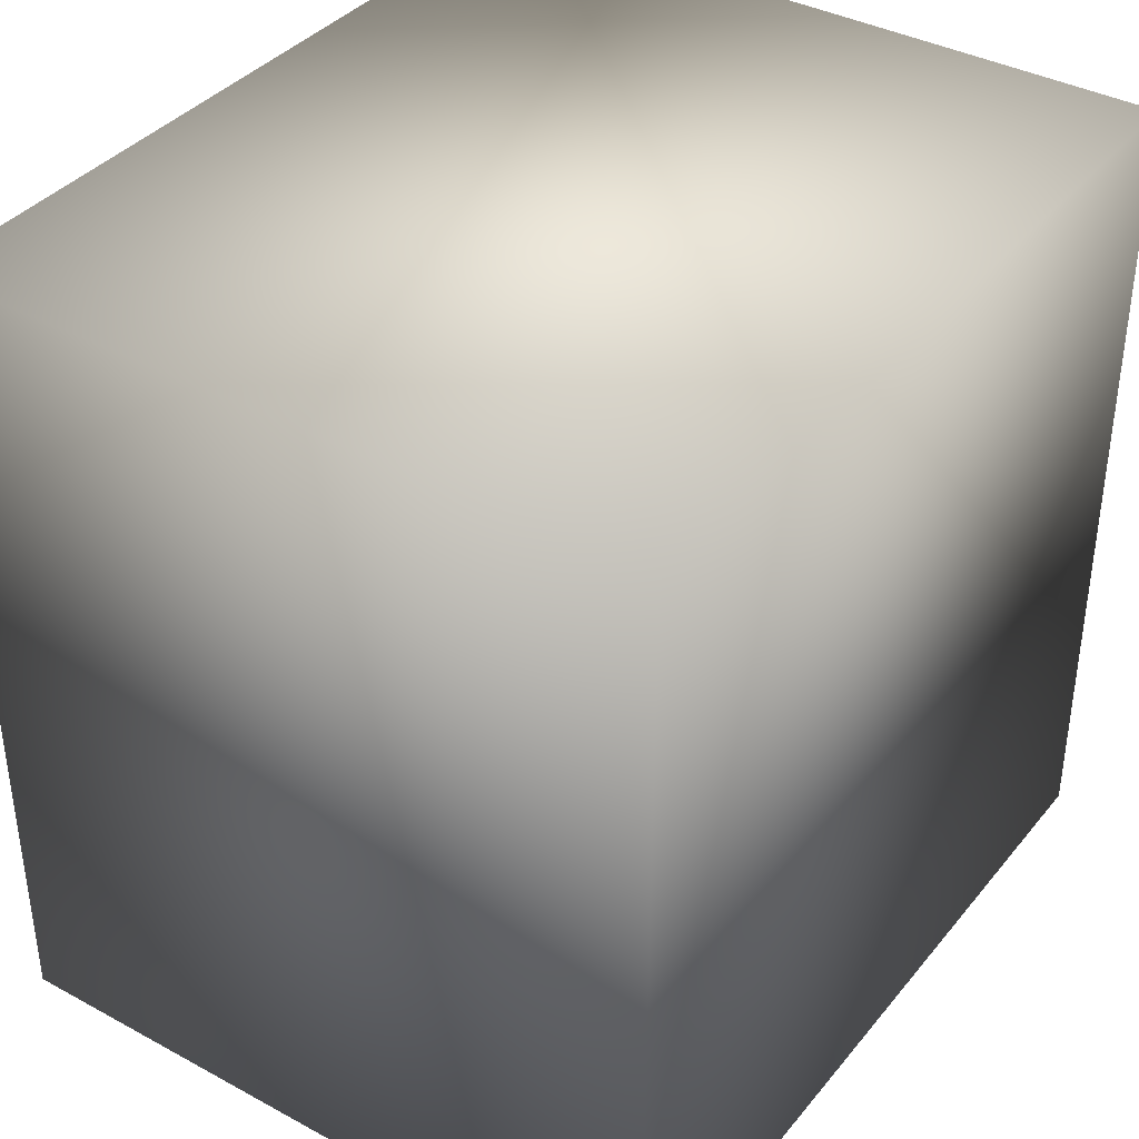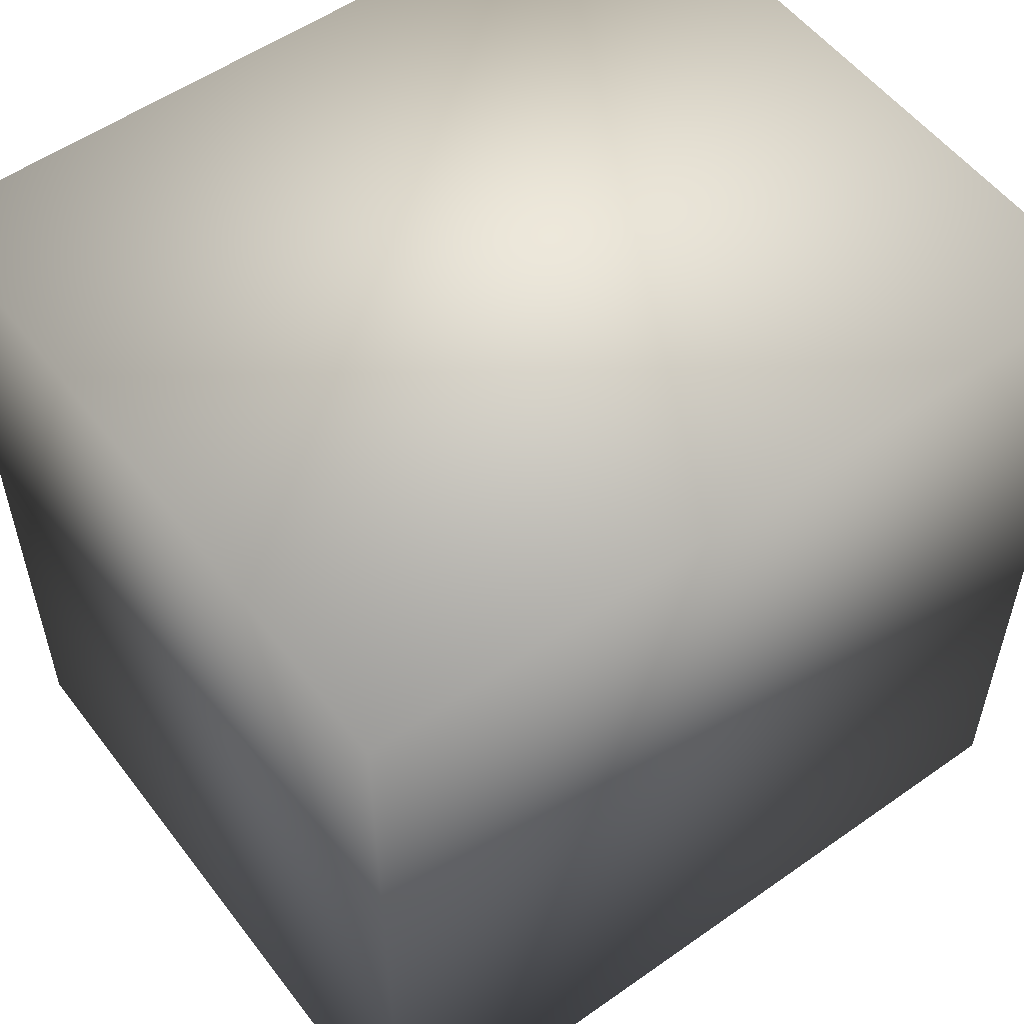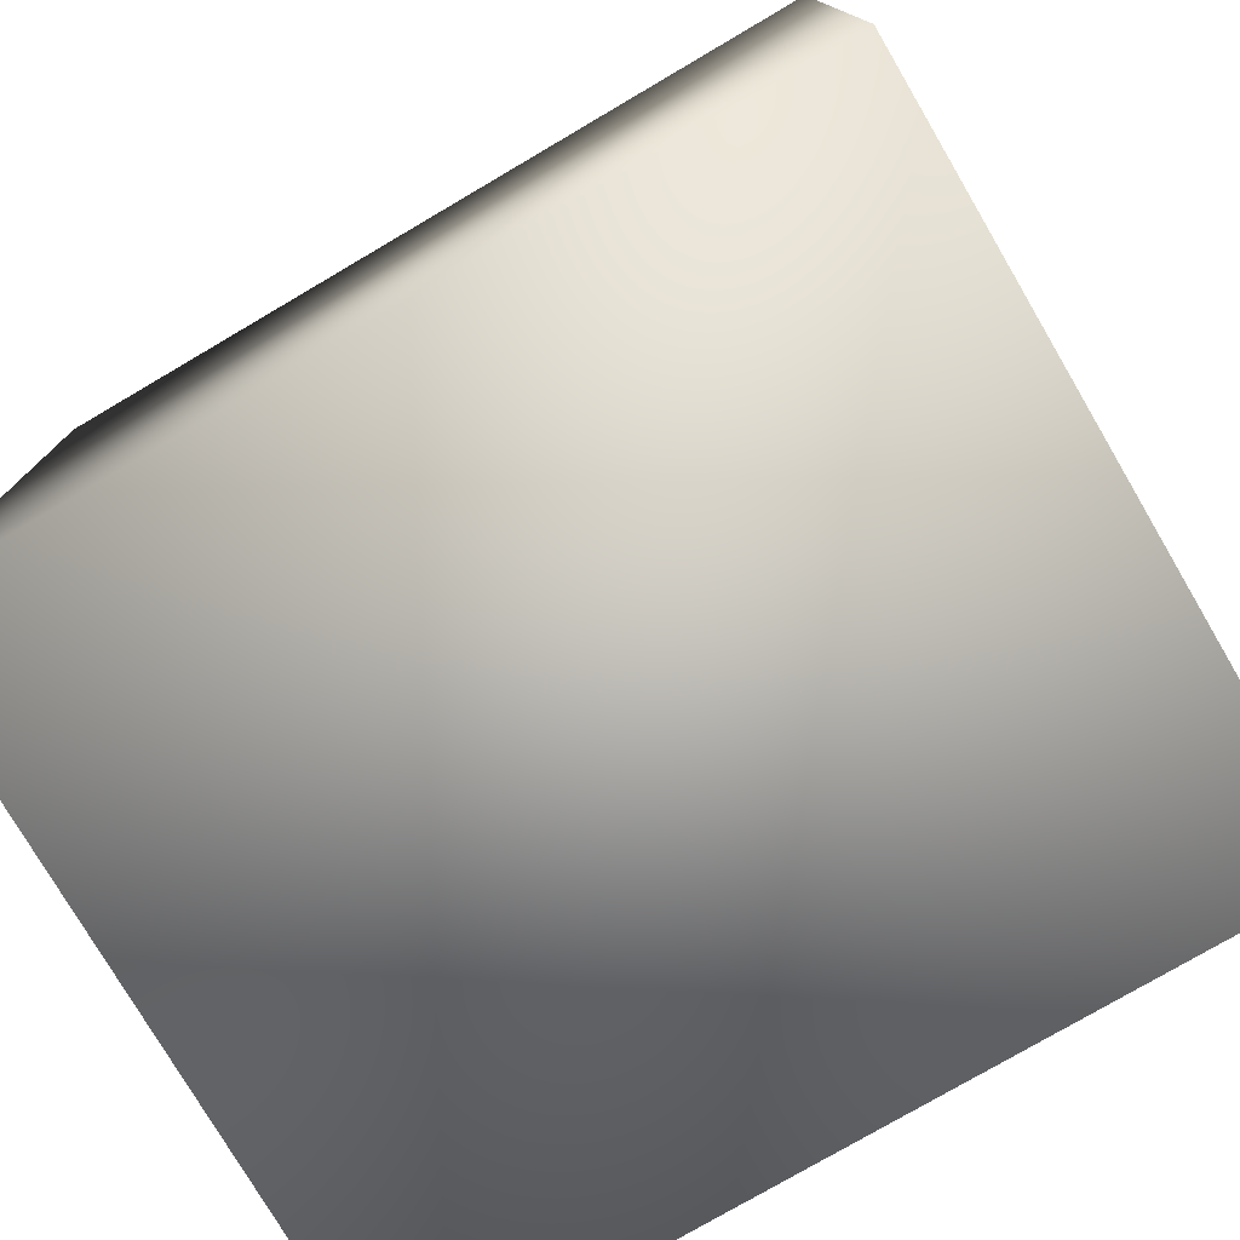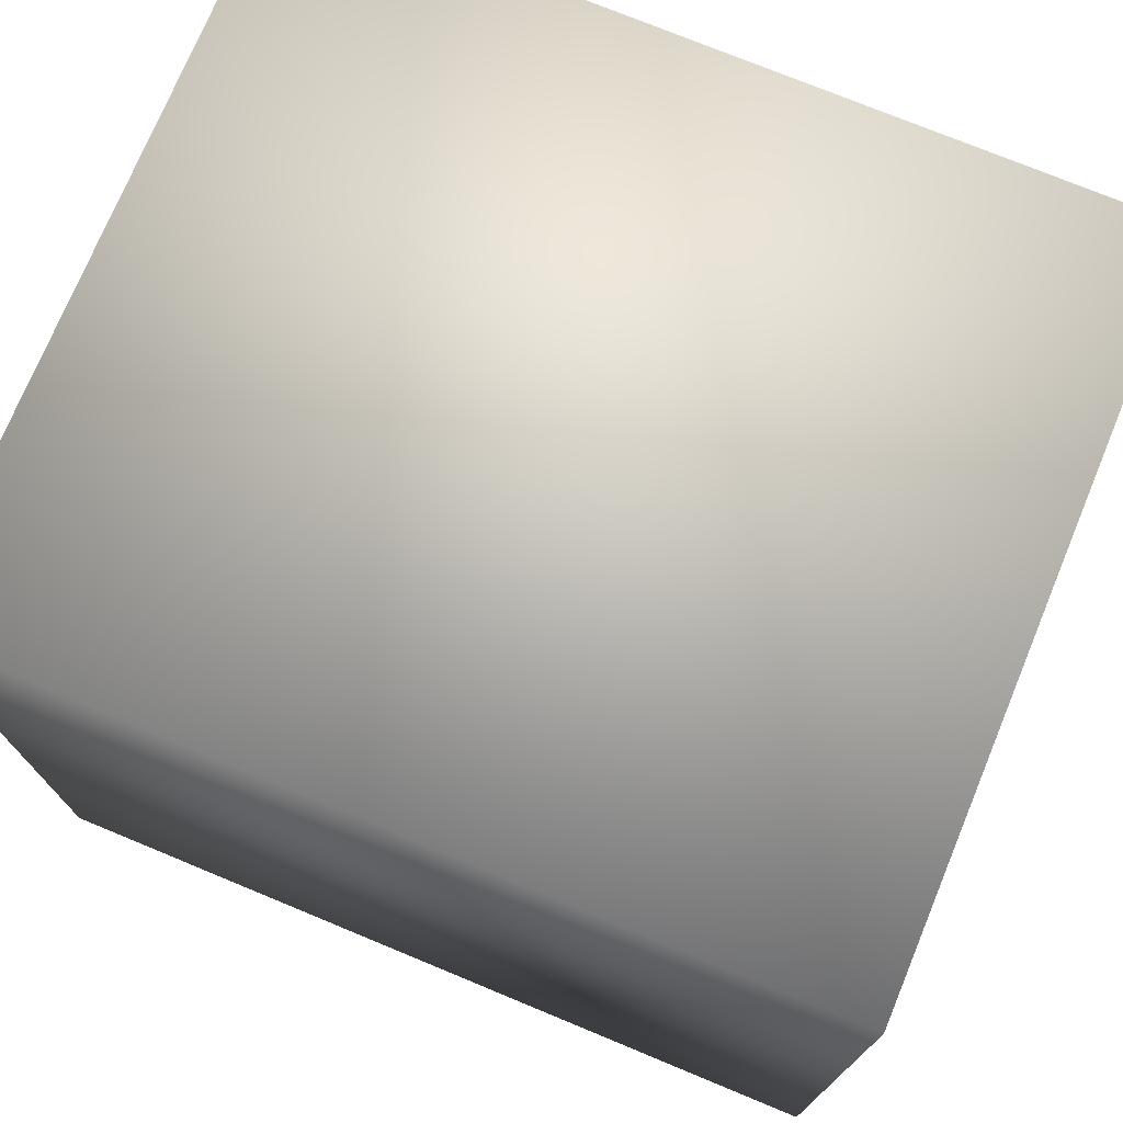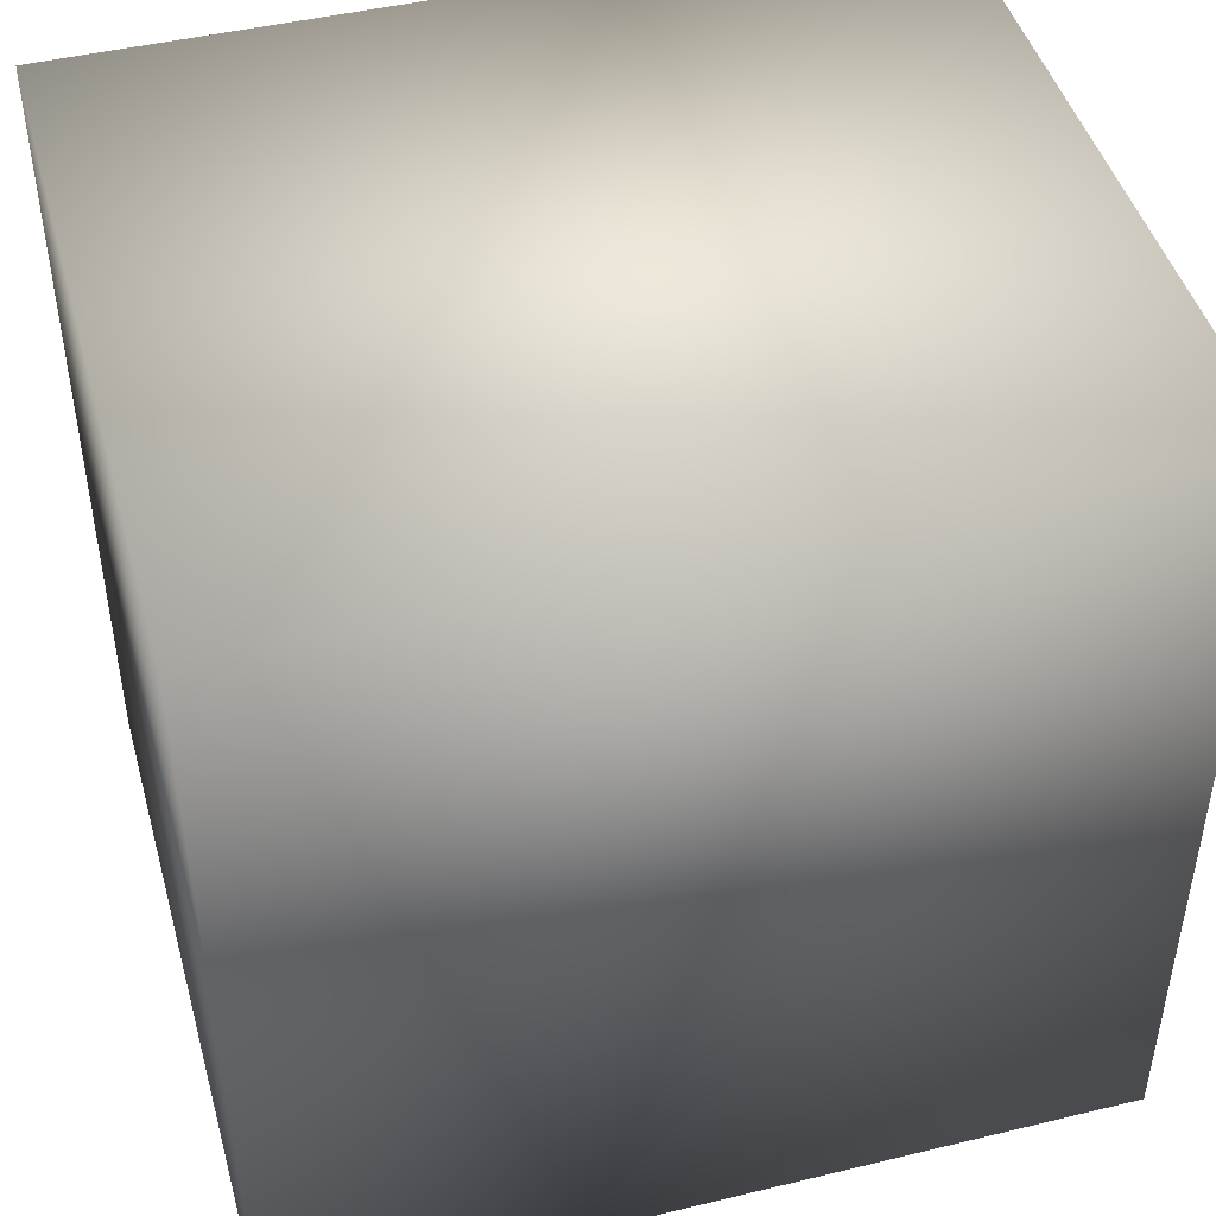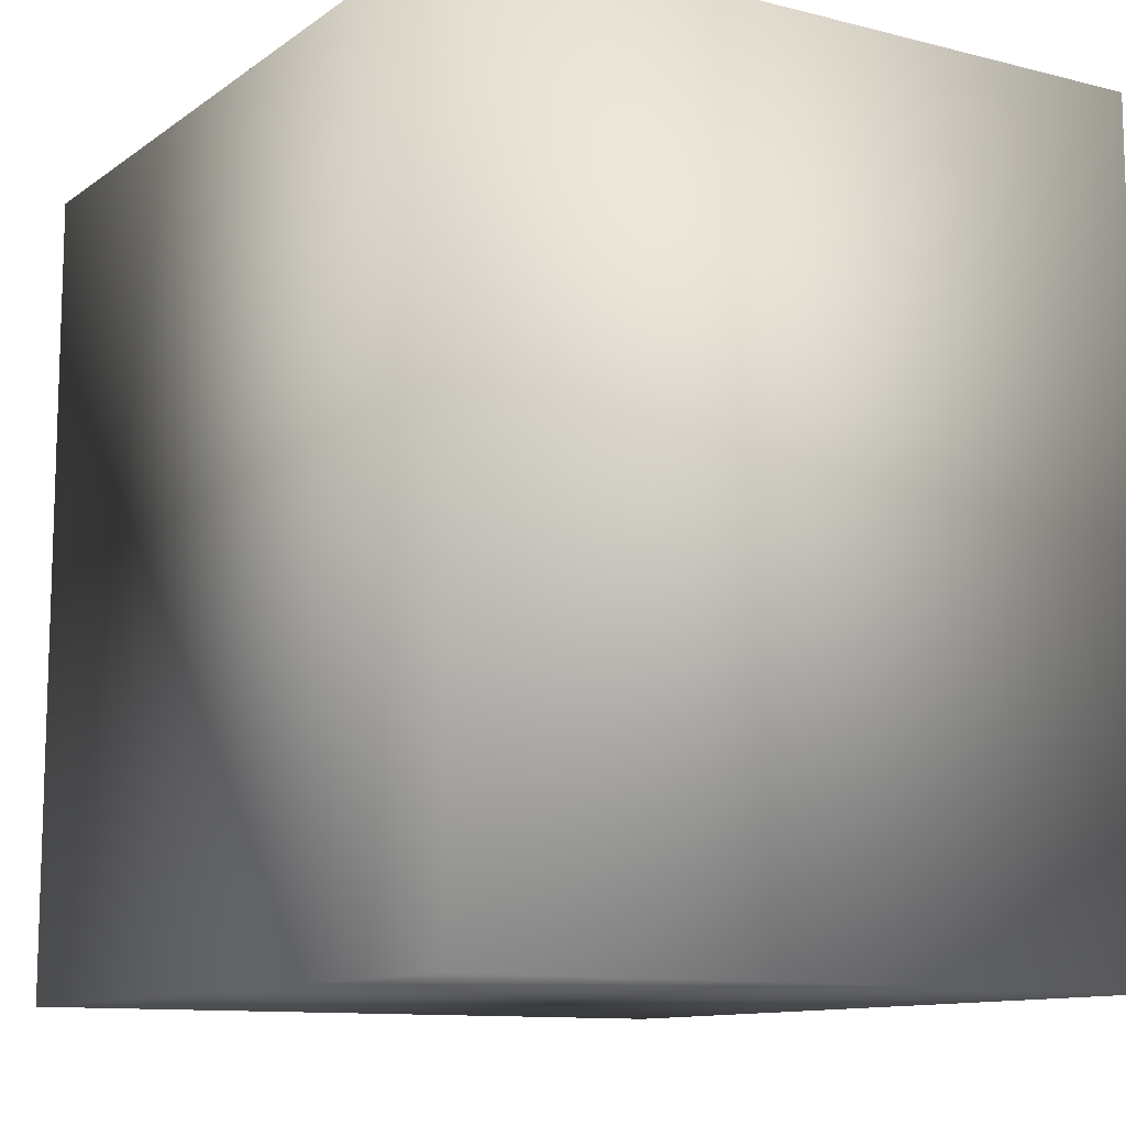
<metadata>
{"format":"obj","ext":"obj","renderer":"f3d","projection":"perspective","resolution":1024,"background":"white","views":[{"elev":38.0,"azim":-145.5,"up":"+Y"},{"elev":54.5,"azim":53.3,"up":"+Y"},{"elev":-77.1,"azim":-59.6,"up":"+Z"},{"elev":74.3,"azim":-67.5,"up":"+Z"},{"elev":45.9,"azim":-105.5,"up":"+Z"},{"elev":-11.2,"azim":148.3,"up":"+Y"}]}
</metadata>
<code>
o Cube1
v -0.08632 -0.09997 -0.09888
v -0.08632 -0.09997 0.09888
v -0.08632 0.09997 -0.09888
v -0.08632 0.09997 0.09888
v 0.08632 -0.09997 -0.09888
v 0.08632 -0.09997 0.09888
v 0.08632 0.09997 -0.09888
v 0.08632 0.09997 0.09888
g Cube1
f 1 5 2
f 2 3 1
f 2 5 6
f 2 8 4
f 3 5 1
f 3 8 7
f 4 3 2
f 4 8 3
f 5 8 6
f 6 8 2
f 7 5 3
f 7 8 5

</code>
